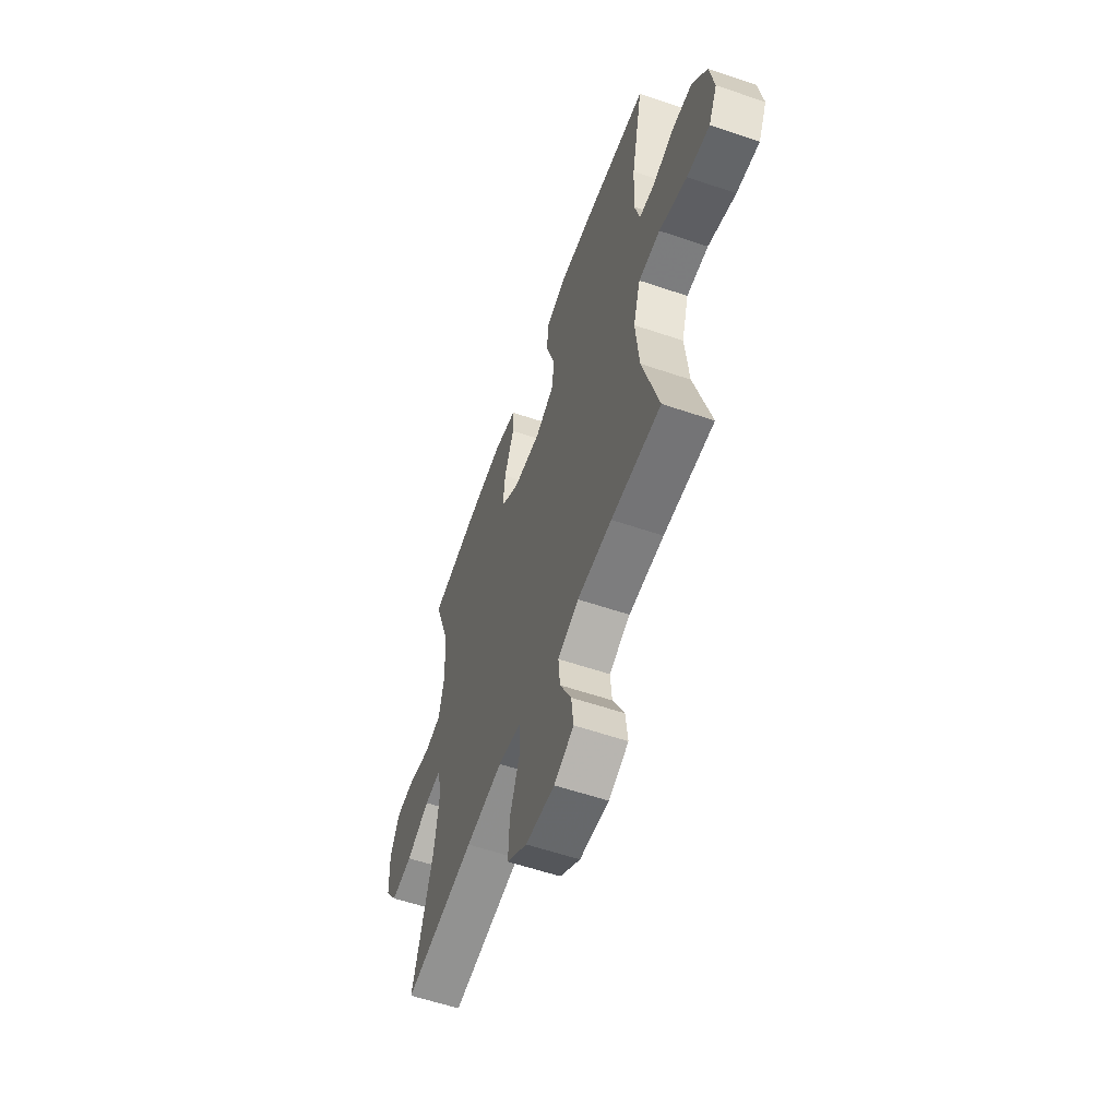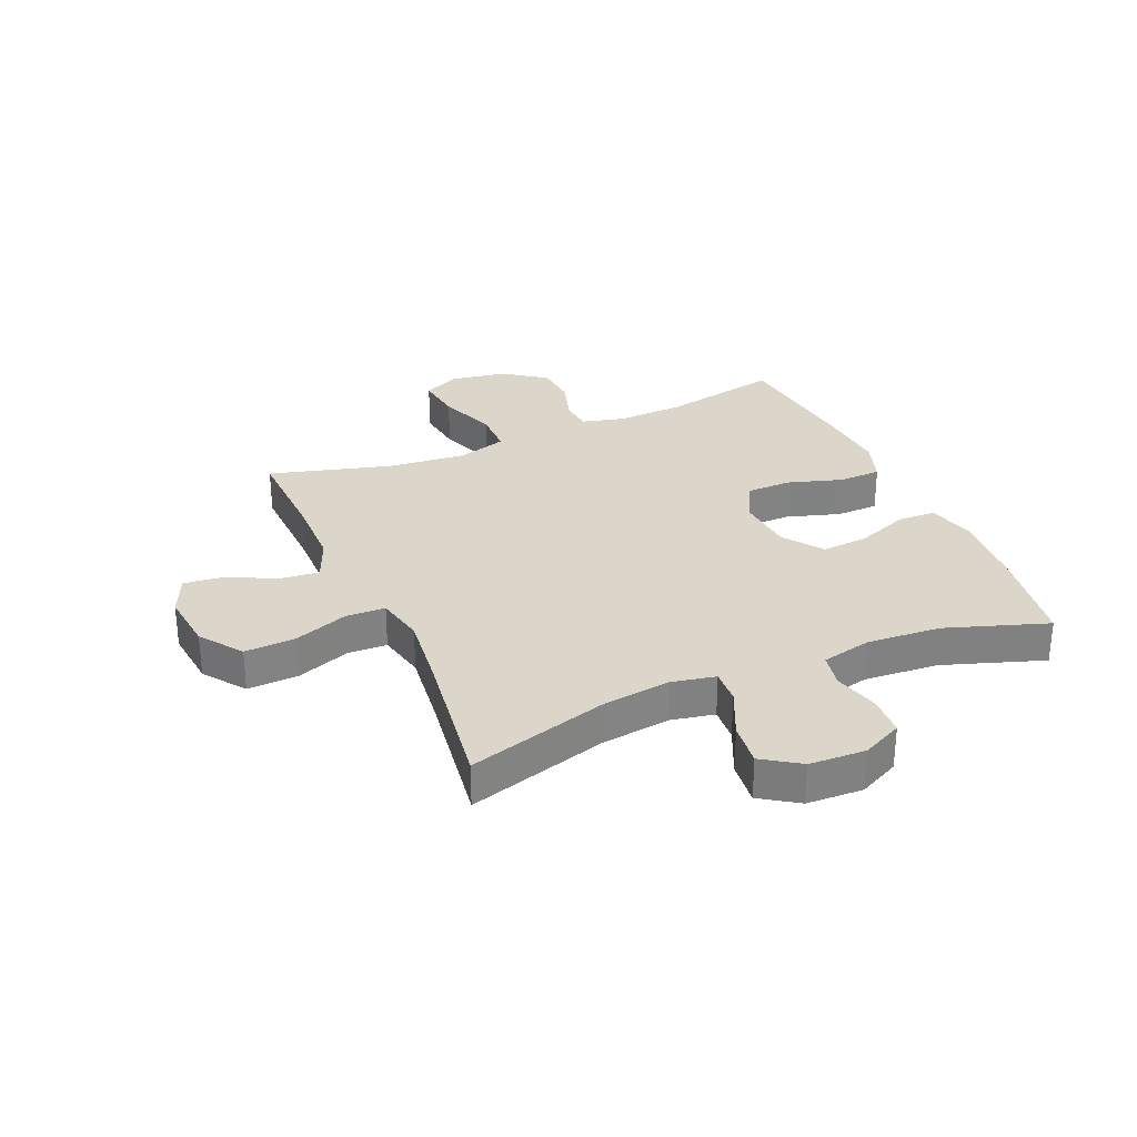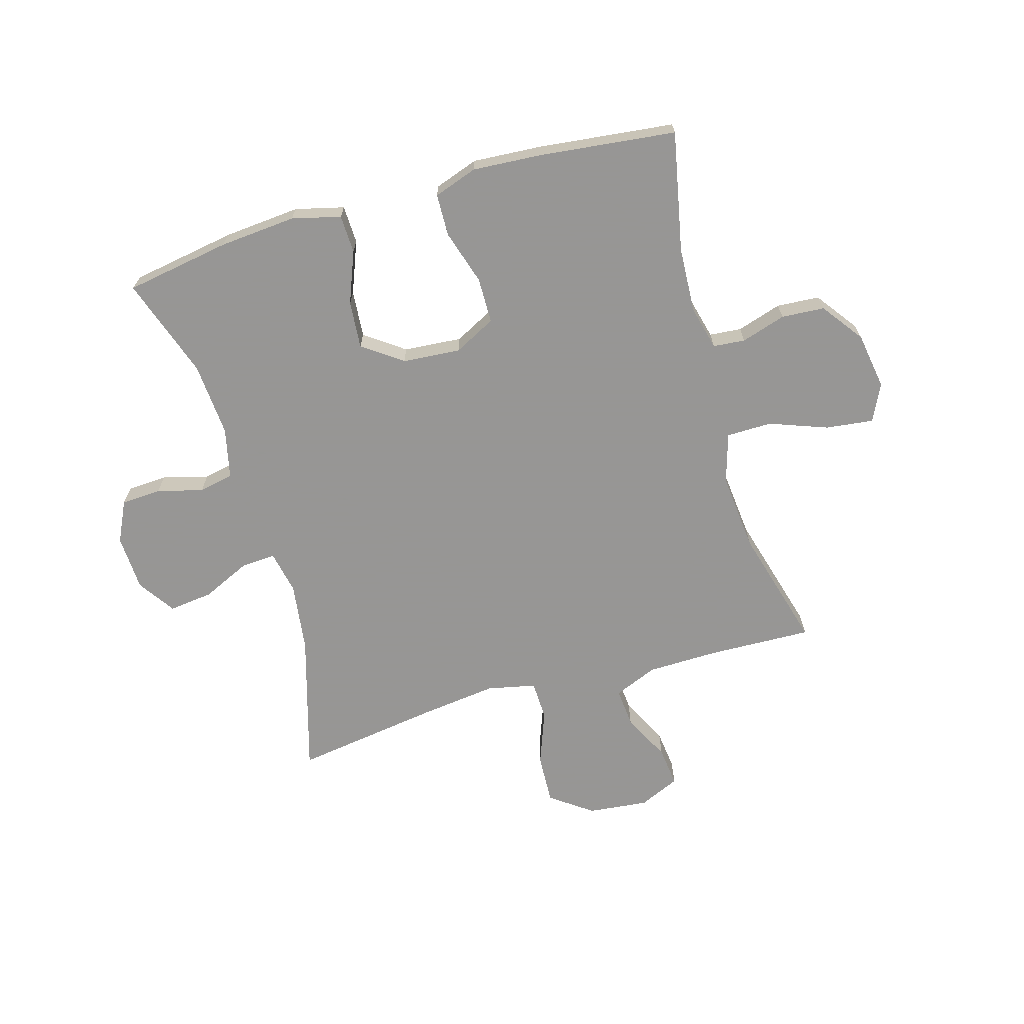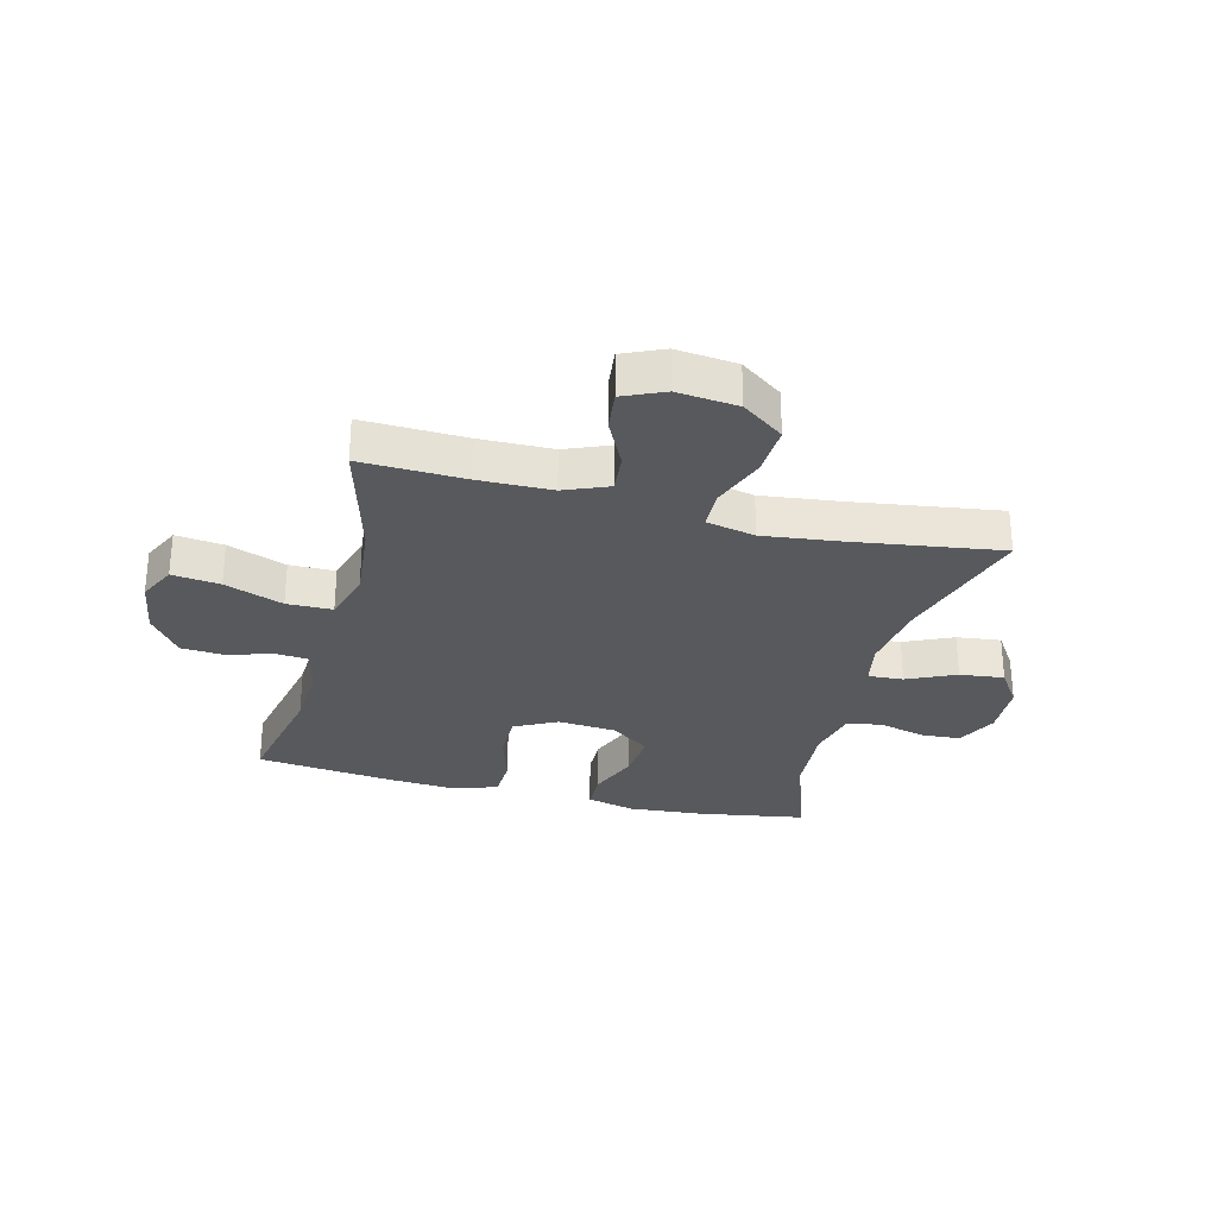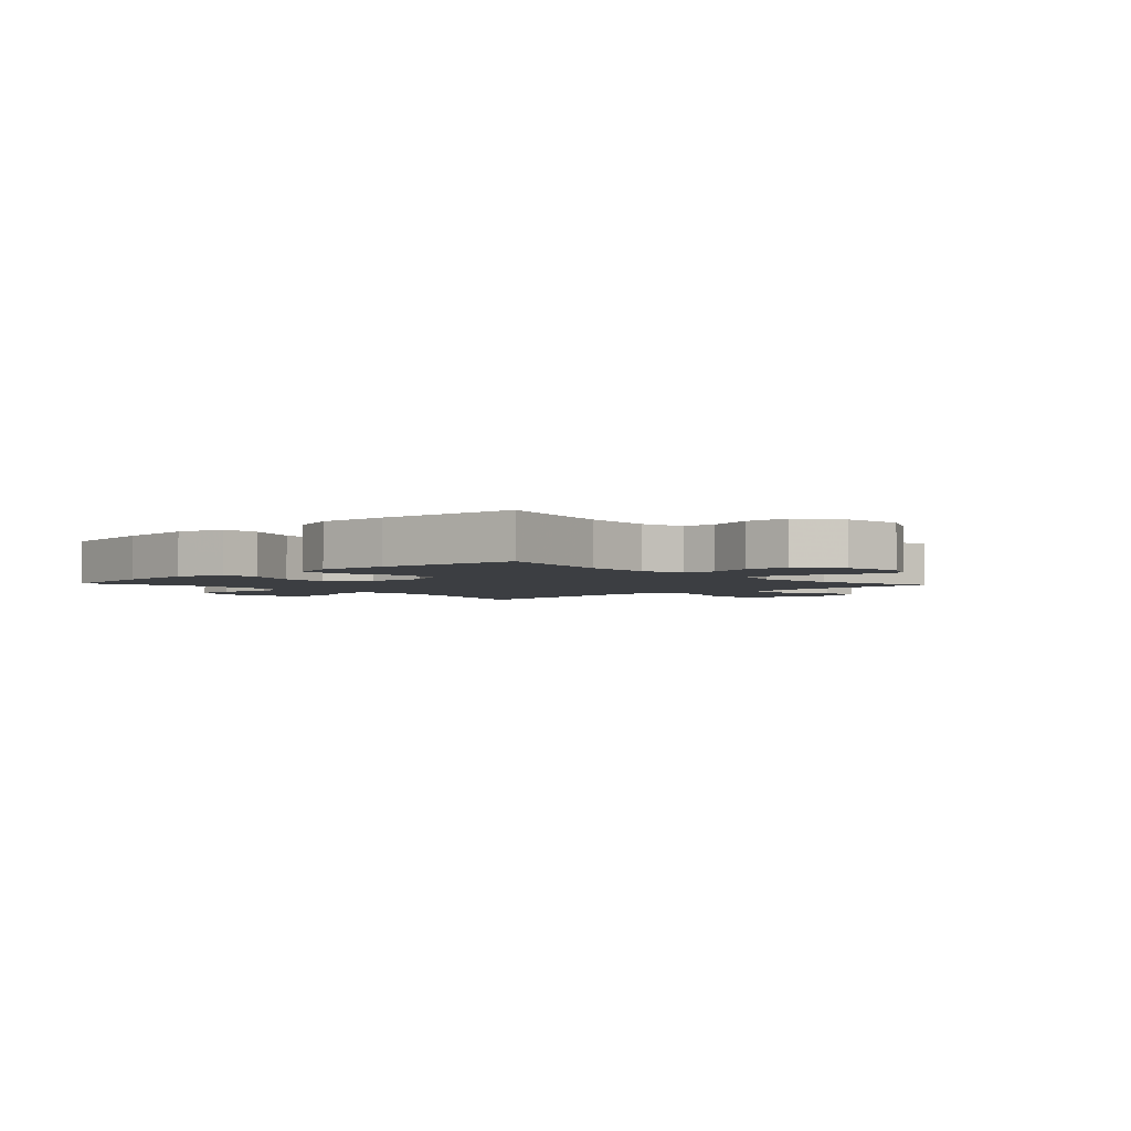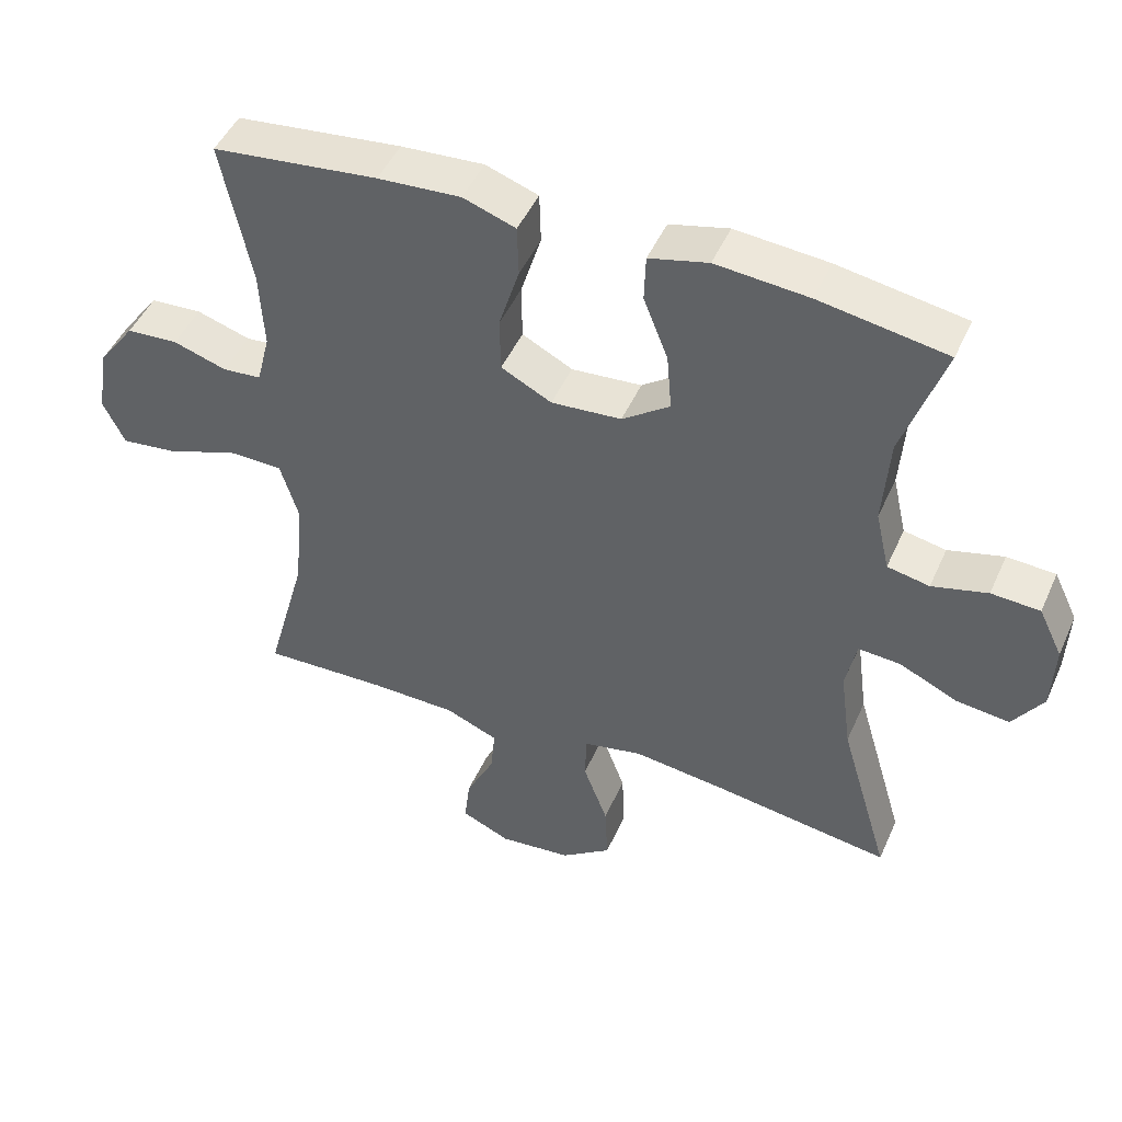
<metadata>
{"format":"obj","ext":"obj","renderer":"f3d","projection":"perspective","resolution":1024,"background":"white","views":[{"elev":-58.2,"azim":70.6,"up":"+Z"},{"elev":29.8,"azim":-113.4,"up":"+Y"},{"elev":-67.8,"azim":16.2,"up":"+Y"},{"elev":-29.2,"azim":165.6,"up":"+Y"},{"elev":-3.0,"azim":42.5,"up":"+Y"},{"elev":47.3,"azim":-156.7,"up":"+Z"}]}
</metadata>
<code>
v -0.5 0.07 0.5
v -0.319 0.07 0.53
v -0.187 0.07 0.541
v -0.103 0.07 0.52
v -0.101 0.07 0.454
v -0.136 0.07 0.365
v -0.143 0.07 0.283
v -0.075 0.07 0.234
v 0.025 0.07 0.226
v 0.097 0.07 0.263
v 0.098 0.07 0.342
v 0.069 0.07 0.436
v 0.071 0.07 0.509
v 0.146 0.07 0.535
v 0.264 0.07 0.527
v 0.5 0.07 0.5
v 0.458 0.07 0.294
v 0.452 0.07 0.18
v 0.471 0.07 0.105
v 0.526 0.07 0.1
v 0.603 0.07 0.124
v 0.677 0.07 0.119
v 0.73 0.07 0.047
v 0.746 0.07 -0.051
v 0.715 0.07 -0.115
v 0.633 0.07 -0.105
v 0.533 0.07 -0.068
v 0.455 0.07 -0.069
v 0.429 0.07 -0.155
v 0.442 0.07 -0.29
v 0.5 0.07 -0.5
v 0.322 0.07 -0.494
v 0.198 0.07 -0.496
v 0.123 0.07 -0.527
v 0.129 0.07 -0.594
v 0.17 0.07 -0.677
v 0.178 0.07 -0.746
v 0.108 0.07 -0.777
v 0.004 0.07 -0.766
v -0.068 0.07 -0.714
v -0.064 0.07 -0.627
v -0.029 0.07 -0.533
v -0.031 0.07 -0.465
v -0.115 0.07 -0.447
v -0.247 0.07 -0.463
v -0.5 0.07 -0.5
v -0.429 0.07 -0.259
v -0.413 0.07 -0.139
v -0.428 0.07 -0.064
v -0.488 0.07 -0.068
v -0.571 0.07 -0.106
v -0.647 0.07 -0.115
v -0.69 0.07 -0.051
v -0.694 0.07 0.046
v -0.66 0.07 0.116
v -0.591 0.07 0.12
v -0.512 0.07 0.099
v -0.452 0.07 0.111
v -0.432 0.07 0.198
v -0.441 0.07 0.326
v -0.5 0 0.5
v -0.319 0 0.53
v -0.187 0 0.541
v -0.103 0 0.52
v -0.101 0 0.454
v -0.136 0 0.365
v -0.143 0 0.283
v -0.075 0 0.234
v 0.025 0 0.226
v 0.097 0 0.263
v 0.098 0 0.342
v 0.069 0 0.436
v 0.071 0 0.509
v 0.146 0 0.535
v 0.264 0 0.527
v 0.5 0 0.5
v 0.458 0 0.294
v 0.452 0 0.18
v 0.471 0 0.105
v 0.526 0 0.1
v 0.603 0 0.124
v 0.677 0 0.119
v 0.73 0 0.047
v 0.746 0 -0.051
v 0.715 0 -0.115
v 0.633 0 -0.105
v 0.533 0 -0.068
v 0.455 0 -0.069
v 0.429 0 -0.155
v 0.442 0 -0.29
v 0.5 0 -0.5
v 0.322 0 -0.494
v 0.198 0 -0.496
v 0.123 0 -0.527
v 0.129 0 -0.594
v 0.17 0 -0.677
v 0.178 0 -0.746
v 0.108 0 -0.777
v 0.004 0 -0.766
v -0.068 0 -0.714
v -0.064 0 -0.627
v -0.029 0 -0.533
v -0.031 0 -0.465
v -0.115 0 -0.447
v -0.247 0 -0.463
v -0.5 0 -0.5
v -0.429 0 -0.259
v -0.413 0 -0.139
v -0.428 0 -0.064
v -0.488 0 -0.068
v -0.571 0 -0.106
v -0.647 0 -0.115
v -0.69 0 -0.051
v -0.694 0 0.046
v -0.66 0 0.116
v -0.591 0 0.12
v -0.512 0 0.099
v -0.452 0 0.111
v -0.432 0 0.198
v -0.441 0 0.326
f 54 55 56 57
f 54 57 58
f 53 54 58
f 50 51 52 53
f 49 50 53 58
f 48 49 58 59
f 45 46 47
f 44 45 47 48
f 43 44 48 59
f 39 40 41 42
f 39 42 43
f 38 39 43
f 35 36 37 38
f 34 35 38 43
f 33 34 43 59
f 30 31 32
f 29 30 32 33
f 28 29 33 59
f 24 25 26 27
f 20 21 22 23
f 19 20 23 24
f 14 15 16 17
f 14 17 18
f 11 12 13 14
f 10 11 14 18
f 9 10 18 19
f 3 4 5 6
f 3 6 7
f 60 1 2 3
f 60 3 7
f 59 60 7 8
f 24 27 28 59
f 19 24 59
f 8 9 19 59
f 117 116 115 114
f 118 117 114
f 118 114 113
f 113 112 111 110
f 118 113 110 109
f 119 118 109 108
f 107 106 105
f 108 107 105 104
f 119 108 104 103
f 102 101 100 99
f 103 102 99
f 103 99 98
f 98 97 96 95
f 103 98 95 94
f 119 103 94 93
f 92 91 90
f 93 92 90 89
f 119 93 89 88
f 87 86 85 84
f 83 82 81 80
f 84 83 80 79
f 77 76 75 74
f 78 77 74
f 74 73 72 71
f 78 74 71 70
f 79 78 70 69
f 66 65 64 63
f 67 66 63
f 63 62 61 120
f 67 63 120
f 68 67 120 119
f 119 88 87 84
f 119 84 79
f 119 79 69 68
f 1 61 62 2
f 2 62 63 3
f 3 63 64 4
f 4 64 65 5
f 5 65 66 6
f 6 66 67 7
f 7 67 68 8
f 8 68 69 9
f 9 69 70 10
f 10 70 71 11
f 11 71 72 12
f 12 72 73 13
f 13 73 74 14
f 14 74 75 15
f 15 75 76 16
f 16 76 77 17
f 17 77 78 18
f 18 78 79 19
f 19 79 80 20
f 20 80 81 21
f 21 81 82 22
f 22 82 83 23
f 23 83 84 24
f 24 84 85 25
f 25 85 86 26
f 26 86 87 27
f 27 87 88 28
f 28 88 89 29
f 29 89 90 30
f 30 90 91 31
f 31 91 92 32
f 32 92 93 33
f 33 93 94 34
f 34 94 95 35
f 35 95 96 36
f 36 96 97 37
f 37 97 98 38
f 38 98 99 39
f 39 99 100 40
f 40 100 101 41
f 41 101 102 42
f 42 102 103 43
f 43 103 104 44
f 44 104 105 45
f 45 105 106 46
f 46 106 107 47
f 47 107 108 48
f 48 108 109 49
f 49 109 110 50
f 50 110 111 51
f 51 111 112 52
f 52 112 113 53
f 53 113 114 54
f 54 114 115 55
f 55 115 116 56
f 56 116 117 57
f 57 117 118 58
f 58 118 119 59
f 59 119 120 60
f 60 120 61 1

</code>
